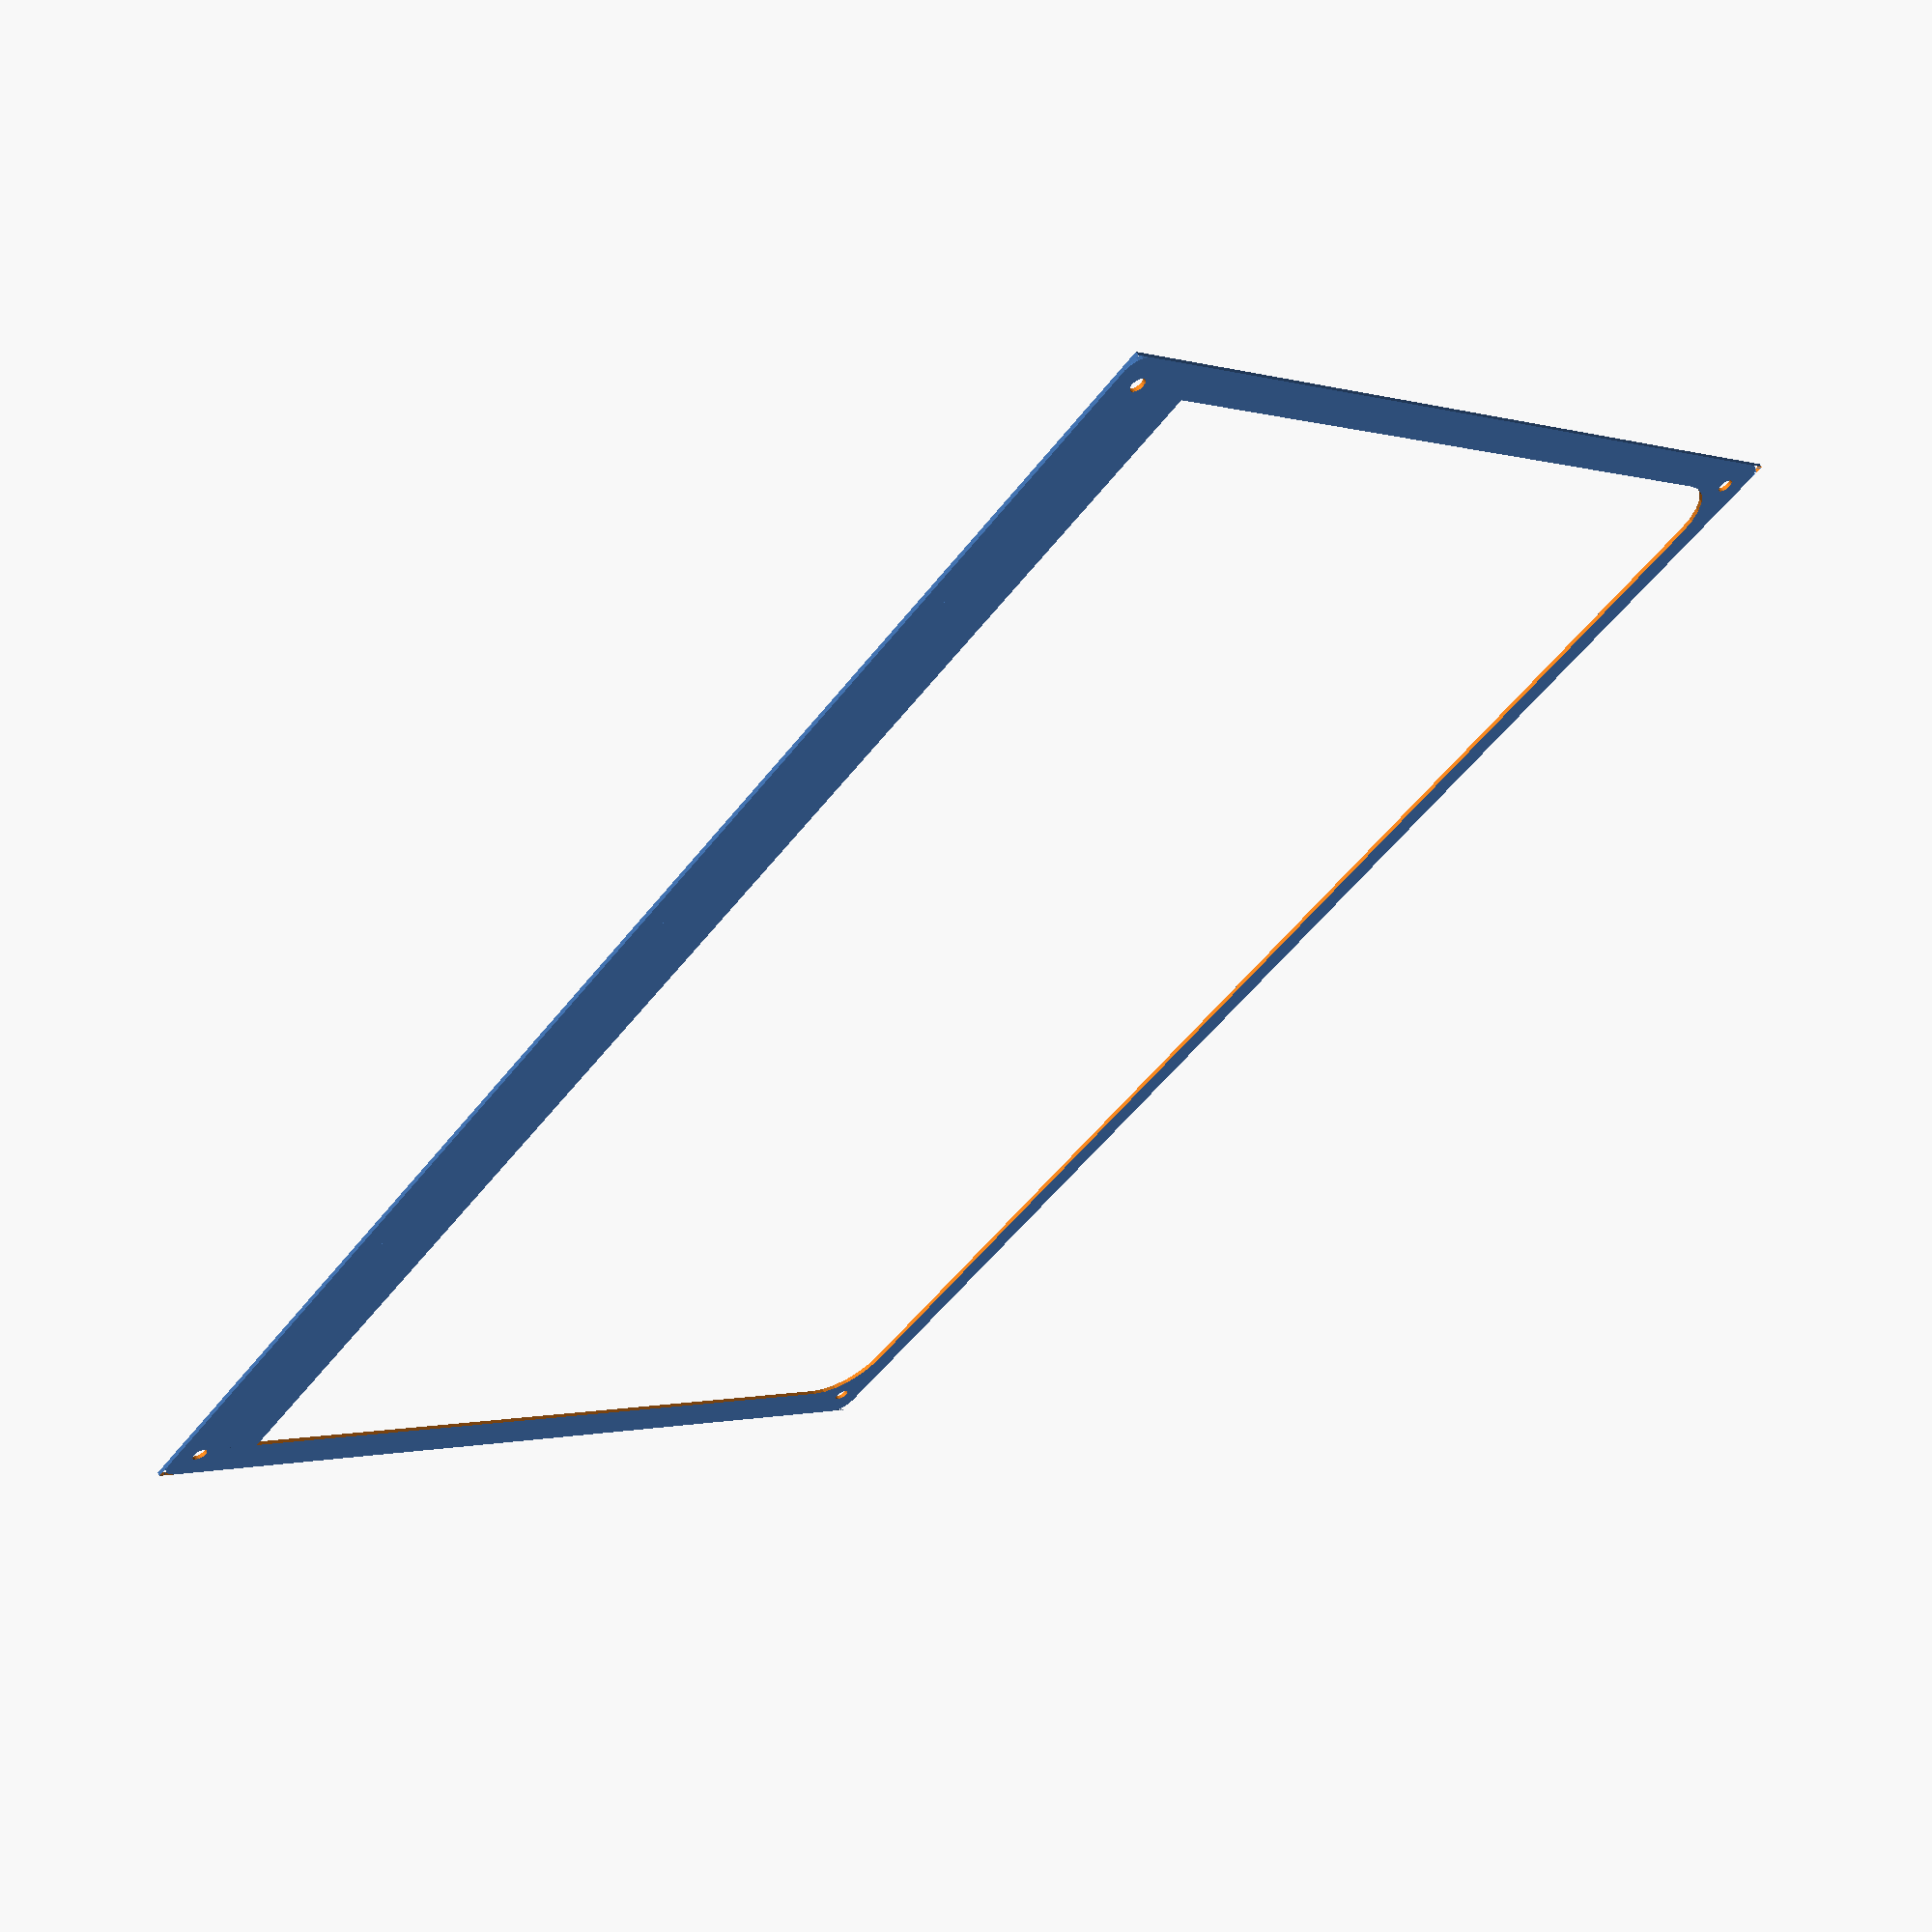
<openscad>
$fn=24;

module rsquare (lx,ly,b) {
    union () {
        difference () {
            square ([lx,ly]);
            polygon (points=[[0,0],[0,b],[b,0]]);
            polygon (points=[[0,ly],[0,ly-b],[b,ly]]);
            polygon (points=[[lx,0],[lx,b],[lx-b,0]]);
            polygon (points=[[lx,ly],[lx,ly-b],[lx-b,ly]]);    
            }
        translate ([b,b,0]) { circle (b); } 
        translate ([b,ly-b,0]) { circle (b); } 
        translate ([lx-b,b,0]) { circle (b); } 
        translate ([lx-b,ly-b,0]) { circle (b); }
        }
}
b=15;
lx=380;
ly=253;

dx=25;
dy=19;
keyb_dx=10;
keyb_dy=7;

module inner_keyb (lx,ly,b,dx,dy,keyb_dx,keyb_dy) {
    translate([keyb_dx,keyb_dy,0]) {
        difference () {
            rsquare(lx,ly,b);
            translate([dx,ly-dy,0]) { square([lx-2*dx,dy]); }
        }
    }
}

d_keyb=2;

module inner_keyb2 (lx,ly,b,dx,dy,keyb_dx,keyb_dy,d_keyb) {
    translate([keyb_dx,keyb_dy,0]) {
        difference () {
            rsquare(lx-2*d_keyb,ly-2*d_keyb,b-2*d_keyb);
            translate([dx-2*d_keyb,ly-dy-2*d_keyb,0]) { square([lx-2*dx+2*d_keyb,dy+d_keyb]); }
        }
    }
}

b2=5;
dc=8;
bc=2;

module outer_keyb (lx,ly,b,dx,dy,keyb_dx,keyb_dy,b2,bc,dc) {
    difference () {
        rsquare(lx+2*keyb_dx,ly+2*keyb_dy,b2);
        inner_keyb (lx,ly,b,dx,dy,keyb_dx,keyb_dy);
        translate ([dc,dc,0]) { circle (bc); }
        translate ([dc,ly+2*keyb_dy-dc,0]) { circle (bc); }
        translate ([lx+2*keyb_dx-dc,dc,0]) { circle (bc); }
        translate ([lx+2*keyb_dx-dc,ly+2*keyb_dy-dc,0]) { circle (bc); }
    }
}

module body (lx,ly,b,dx,dy,keyb_dx,keyb_dy,d_keyb,b2,bc,dc) {
    union () {
        outer_keyb (lx,ly,b,dx,dy,keyb_dx,keyb_dy,b2,bc,dc) ;
        translate ([d_keyb,d_keyb,0]) { inner_keyb2 (lx,ly,b,dx,dy,keyb_dx,keyb_dy,d_keyb); }
    }
}

//body (lx,ly,b,dx,dy,keyb_dx,keyb_dy,d_keyb,b2,bc,dc) ;

dy_screen=17;

module inner_screen (lx,ly,b,dx,dy,keyb_dx,keyb_dy,dy_screen) {
    translate([keyb_dx,keyb_dy,0]) {
        difference () {
            rsquare(lx,ly,b);
            square([lx,dy]); 
        }
    }
}



module screen (lx,ly,b,dx,dy,keyb_dx,keyb_dy,b2,bc,dc,dy_screen) {
    difference () { 
        rsquare(lx+2*keyb_dx,ly+2*keyb_dy,b2);
        inner_screen (lx,ly,b,dx,dy,keyb_dx,keyb_dy,dy_screen) ;
        translate ([dc,dc,0]) { circle (bc); }
        translate ([dc,ly+2*keyb_dy-dc,0]) { circle (bc); }
        translate ([lx+2*keyb_dx-dc,dc,0]) { circle (bc); }
        translate ([lx+2*keyb_dx-dc,ly+2*keyb_dy-dc,0]) { circle (bc); }
    }
}

screen (lx,ly,b,dx,dy,keyb_dx,keyb_dy,b2,bc,dc,dy_screen);






</openscad>
<views>
elev=118.2 azim=46.2 roll=30.0 proj=p view=solid
</views>
